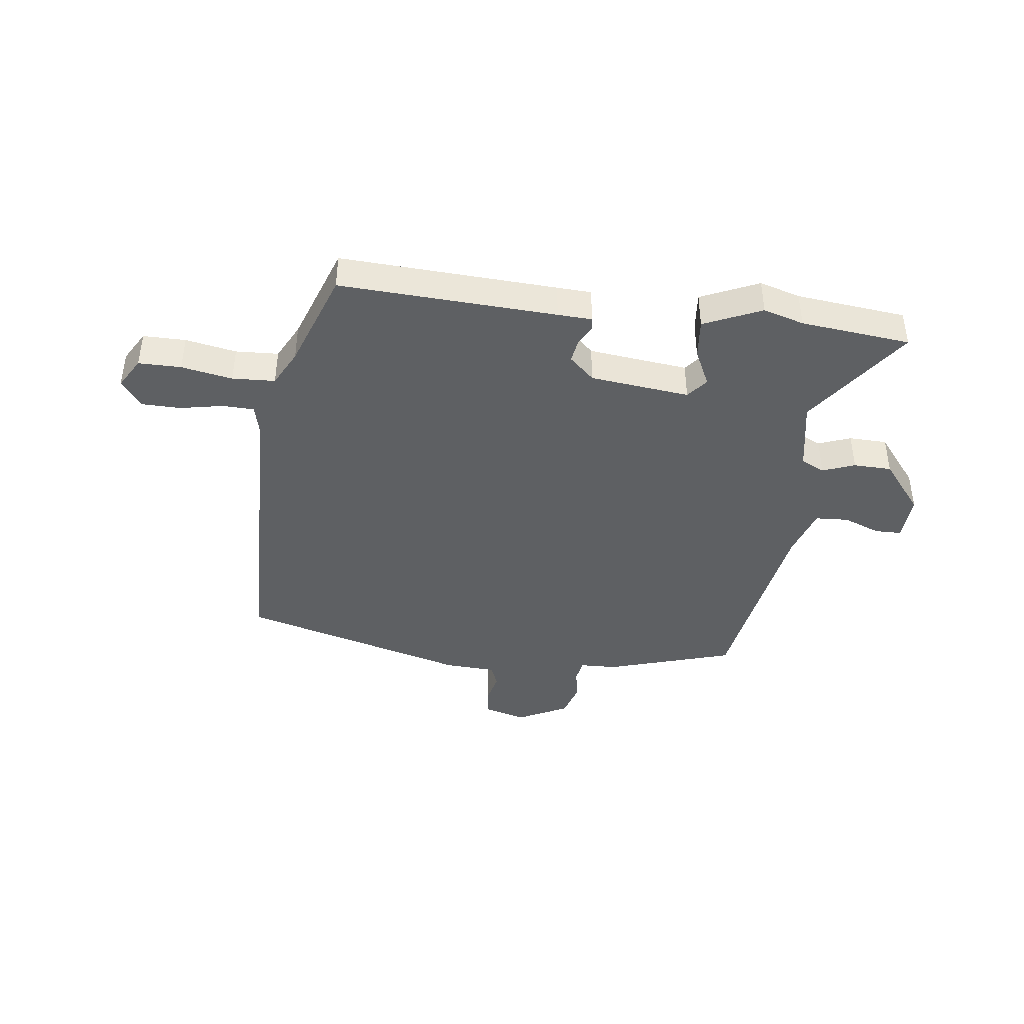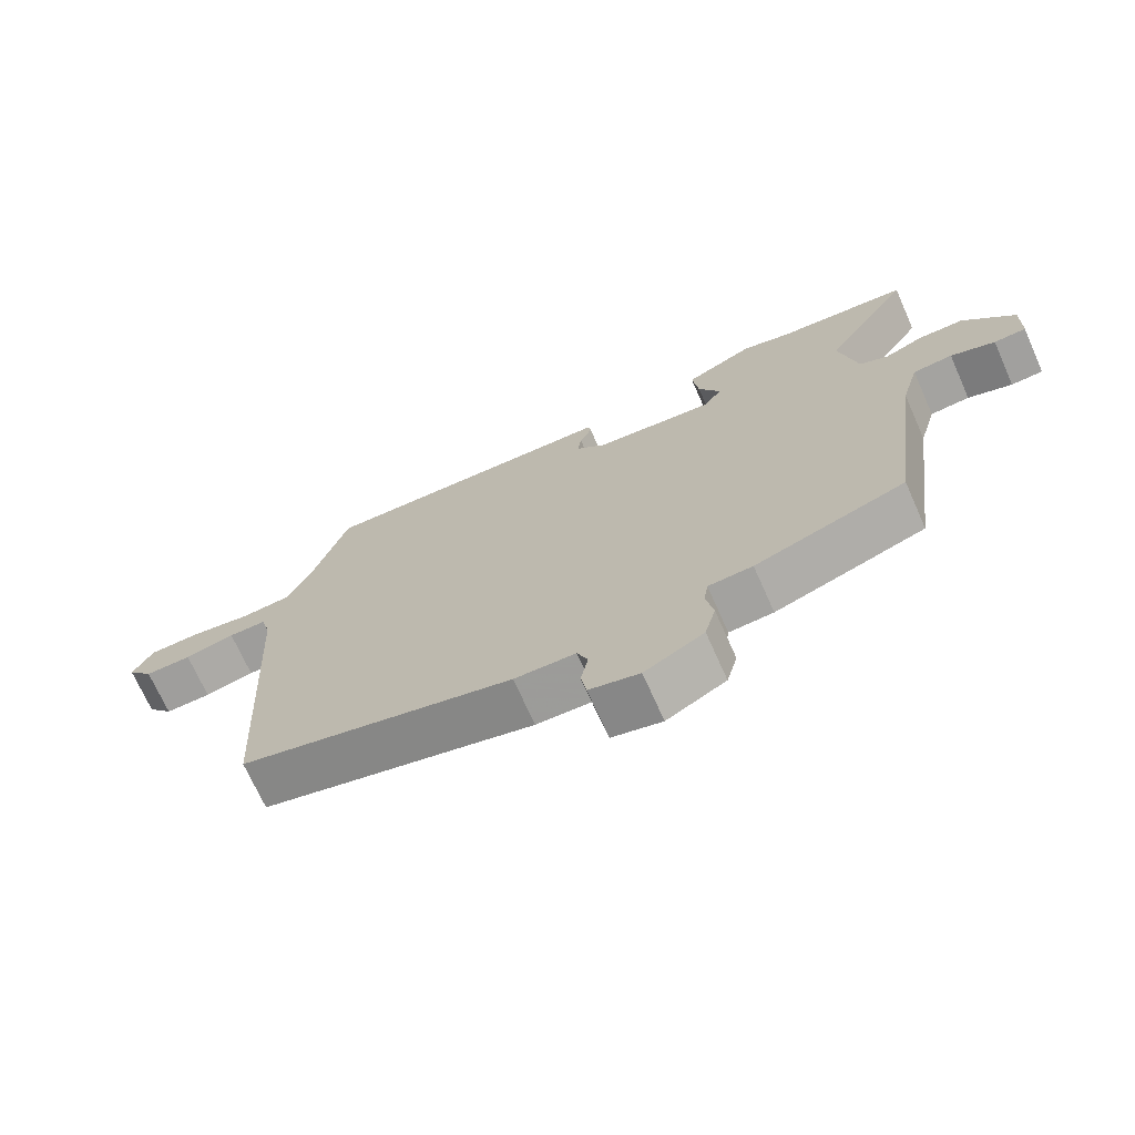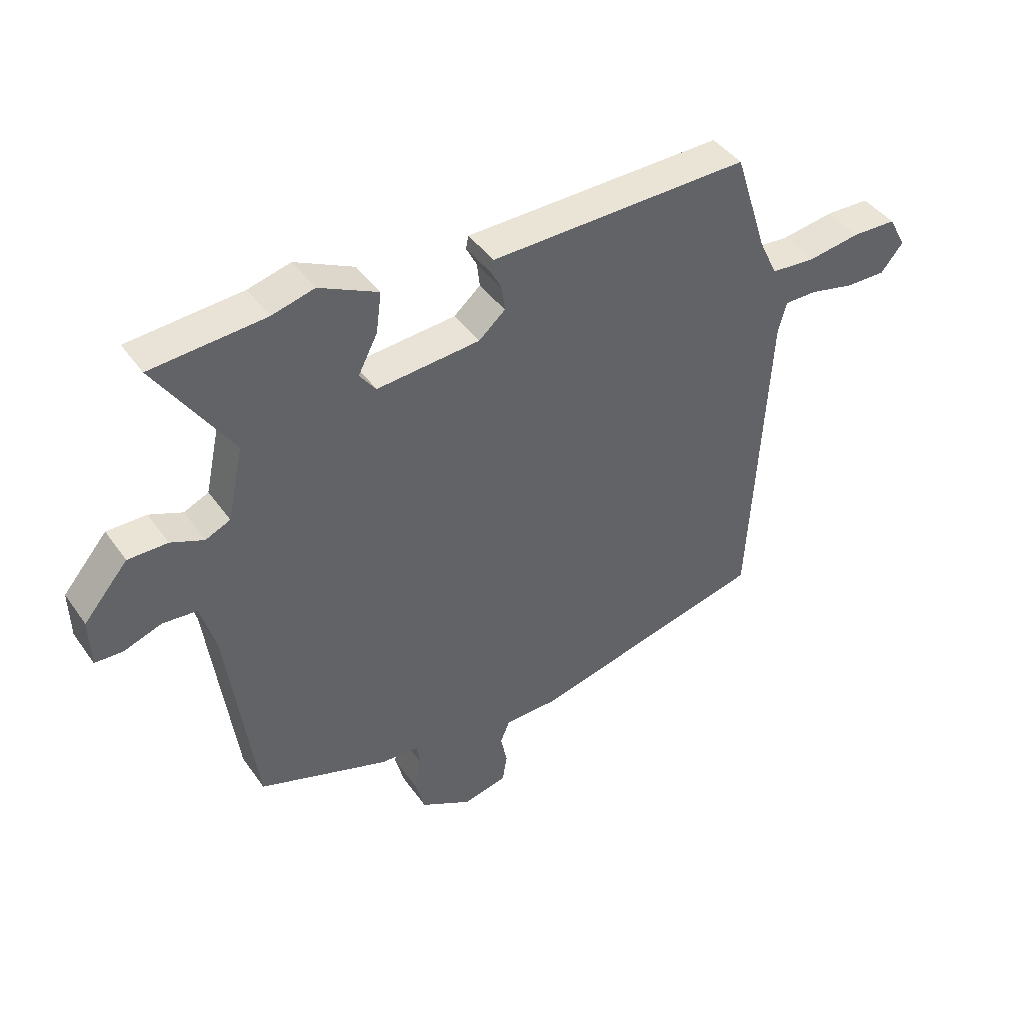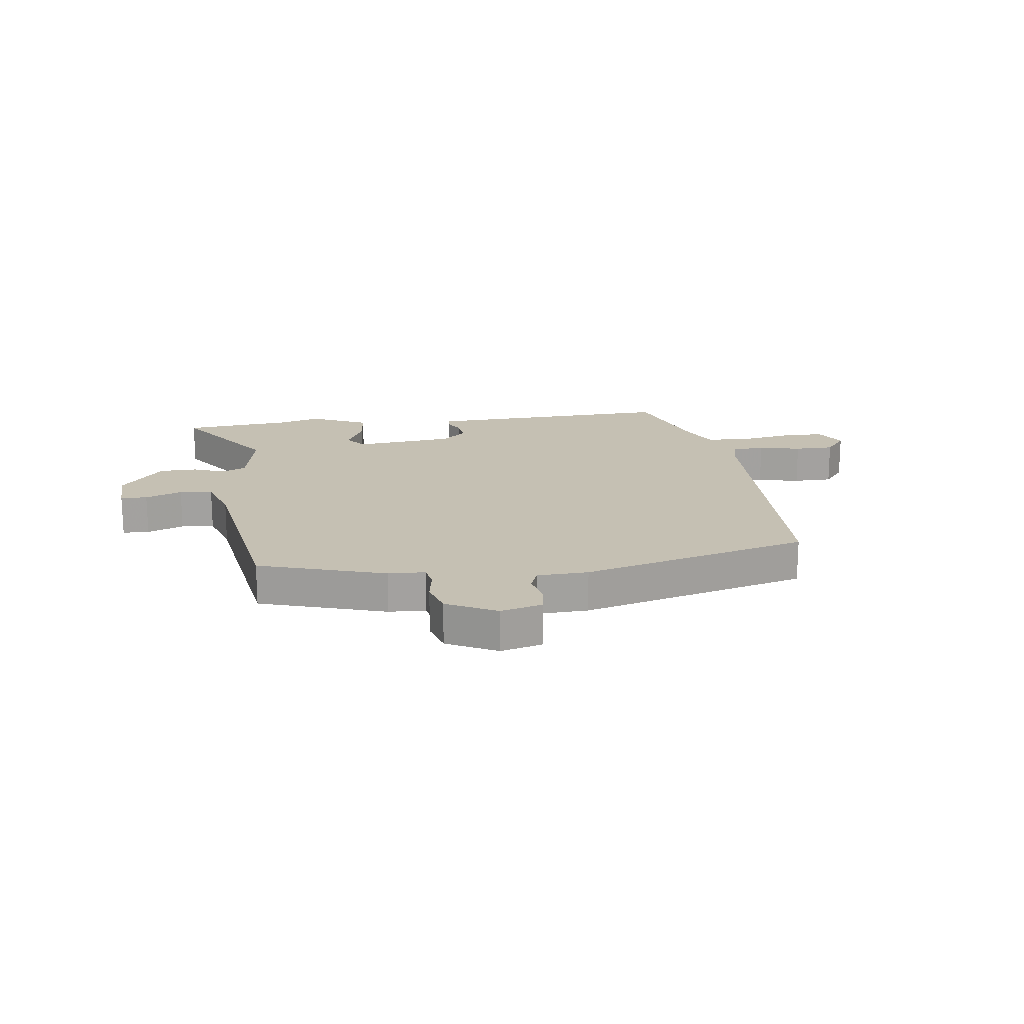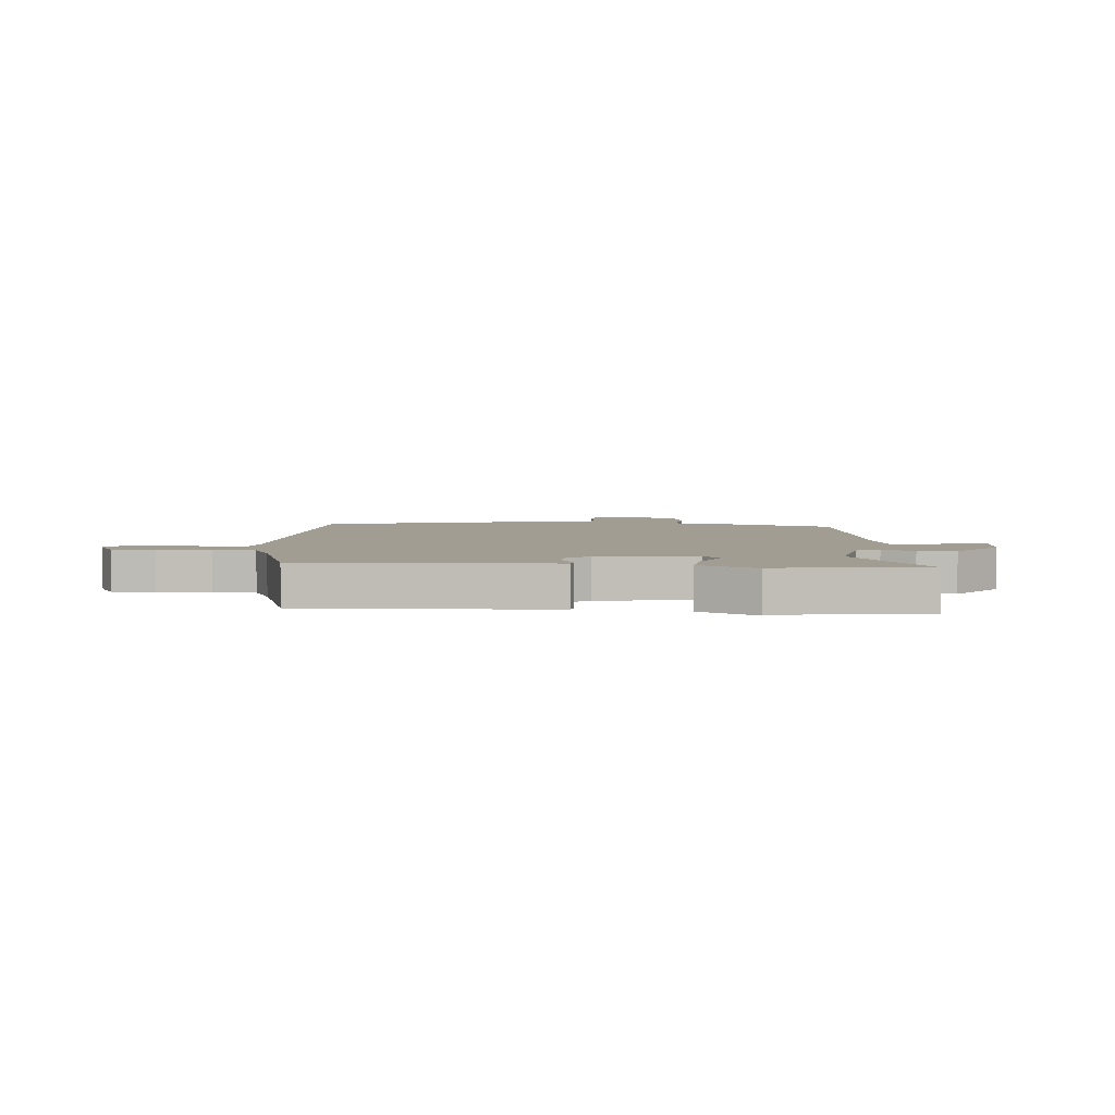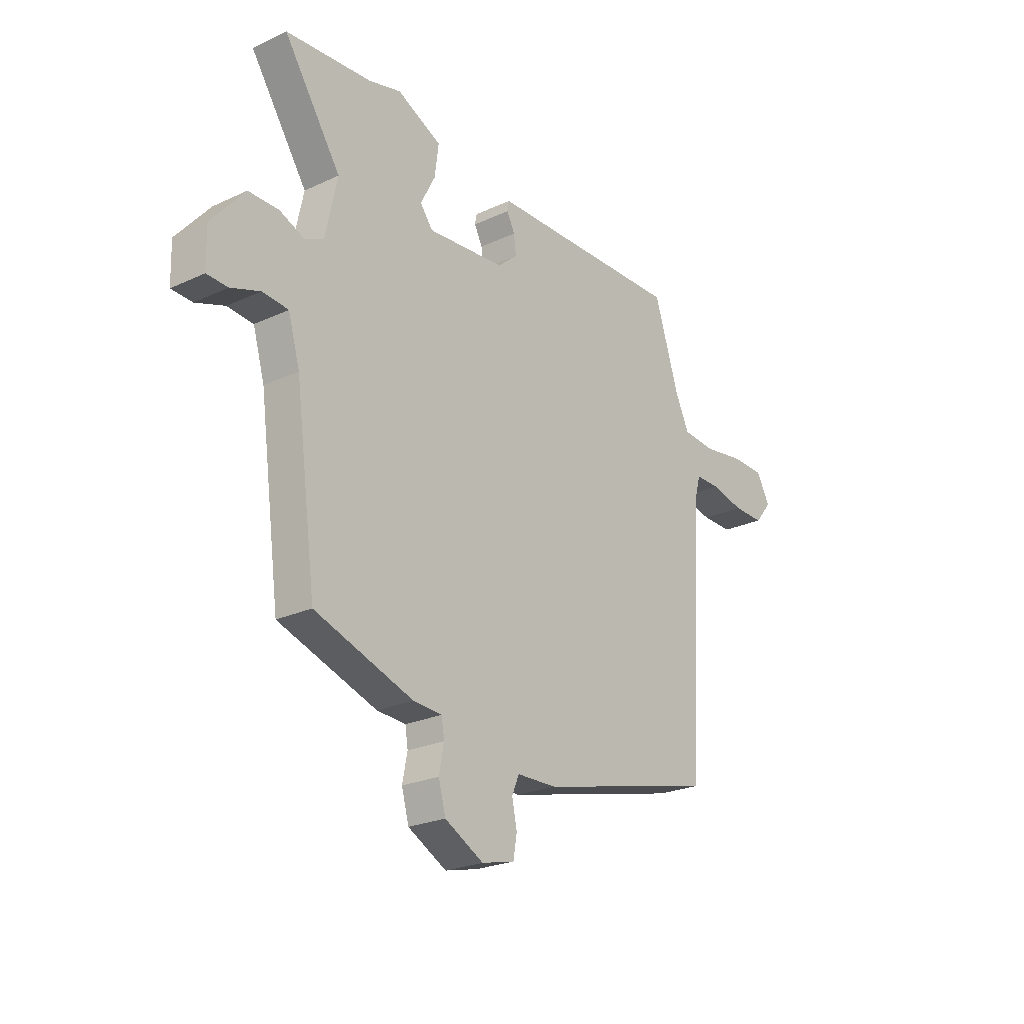
<metadata>
{"format":"obj","ext":"obj","renderer":"f3d","projection":"perspective","resolution":1024,"background":"white","views":[{"elev":-42.1,"azim":-8.9,"up":"+Y"},{"elev":-70.6,"azim":24.0,"up":"+Z"},{"elev":42.6,"azim":147.6,"up":"+Z"},{"elev":18.1,"azim":171.1,"up":"+Y"},{"elev":4.6,"azim":3.6,"up":"+Y"},{"elev":-23.9,"azim":127.8,"up":"+Z"}]}
</metadata>
<code>
v -0.404 0.07 0.47
v -0.023 0.07 0.462
v 0.037 0.07 0.461
v 0.041 0.07 0.439
v 0.023 0.07 0.404
v 0.018 0.07 0.363
v 0.063 0.07 0.324
v 0.238 0.07 0.309
v 0.266 0.07 0.346
v 0.233 0.07 0.41
v 0.224 0.07 0.479
v 0.324 0.07 0.527
v 0.396 0.07 0.508
v 0.589 0.07 0.493
v 0.461 0.07 0.3
v 0.488 0.07 0.175
v 0.53 0.07 0.156
v 0.586 0.07 0.179
v 0.653 0.07 0.179
v 0.728 0.07 0.091
v 0.726 0.07 0.009
v 0.679 0.07 0.007
v 0.614 0.07 0.03
v 0.556 0.07 0.025
v 0.53 0.07 -0.065
v 0.483 0.07 -0.417
v 0.262 0.07 -0.492
v 0.197 0.07 -0.496
v 0.191 0.07 -0.535
v 0.202 0.07 -0.592
v 0.186 0.07 -0.651
v 0.099 0.07 -0.698
v 0.025 0.07 -0.68
v 0.017 0.07 -0.633
v 0.028 0.07 -0.579
v 0.012 0.07 -0.541
v -0.078 0.07 -0.539
v -0.48 0.07 -0.44
v -0.51 0.07 0.102
v -0.524 0.07 0.153
v -0.58 0.07 0.153
v -0.654 0.07 0.136
v -0.723 0.07 0.135
v -0.761 0.07 0.181
v -0.731 0.07 0.236
v -0.656 0.07 0.238
v -0.566 0.07 0.224
v -0.491 0.07 0.23
v -0.46 0.07 0.295
v -0.404 0 0.47
v -0.023 0 0.462
v 0.037 0 0.461
v 0.041 0 0.439
v 0.023 0 0.404
v 0.018 0 0.363
v 0.063 0 0.324
v 0.238 0 0.309
v 0.266 0 0.346
v 0.233 0 0.41
v 0.224 0 0.479
v 0.324 0 0.527
v 0.396 0 0.508
v 0.589 0 0.493
v 0.461 0 0.3
v 0.488 0 0.175
v 0.53 0 0.156
v 0.586 0 0.179
v 0.653 0 0.179
v 0.728 0 0.091
v 0.726 0 0.009
v 0.679 0 0.007
v 0.614 0 0.03
v 0.556 0 0.025
v 0.53 0 -0.065
v 0.483 0 -0.417
v 0.262 0 -0.492
v 0.197 0 -0.496
v 0.191 0 -0.535
v 0.202 0 -0.592
v 0.186 0 -0.651
v 0.099 0 -0.698
v 0.025 0 -0.68
v 0.017 0 -0.633
v 0.028 0 -0.579
v 0.012 0 -0.541
v -0.078 0 -0.539
v -0.48 0 -0.44
v -0.51 0 0.102
v -0.524 0 0.153
v -0.58 0 0.153
v -0.654 0 0.136
v -0.723 0 0.135
v -0.761 0 0.181
v -0.731 0 0.236
v -0.656 0 0.238
v -0.566 0 0.224
v -0.491 0 0.23
v -0.46 0 0.295
f 44 45 46 47
f 44 47 48
f 41 42 43 44
f 40 41 44 48
f 39 40 48 49
f 36 37 38 39
f 32 33 34 35
f 32 35 36
f 29 30 31 32
f 28 29 32 36
f 25 26 27 28
f 24 25 28 36
f 20 21 22 23
f 20 23 24
f 17 18 19 20
f 17 20 24
f 16 17 24 36
f 13 14 15
f 9 10 11 12
f 9 12 13 15
f 2 3 4 5
f 2 5 6
f 1 2 6
f 49 1 6 7
f 8 9 15 16
f 16 36 39 49
f 7 8 16 49
f 96 95 94 93
f 97 96 93
f 93 92 91 90
f 97 93 90 89
f 98 97 89 88
f 88 87 86 85
f 84 83 82 81
f 85 84 81
f 81 80 79 78
f 85 81 78 77
f 77 76 75 74
f 85 77 74 73
f 72 71 70 69
f 73 72 69
f 69 68 67 66
f 73 69 66
f 85 73 66 65
f 64 63 62
f 61 60 59 58
f 64 62 61 58
f 54 53 52 51
f 55 54 51
f 55 51 50
f 56 55 50 98
f 65 64 58 57
f 98 88 85 65
f 98 65 57 56
f 1 50 51 2
f 2 51 52 3
f 3 52 53 4
f 4 53 54 5
f 5 54 55 6
f 6 55 56 7
f 7 56 57 8
f 8 57 58 9
f 9 58 59 10
f 10 59 60 11
f 11 60 61 12
f 12 61 62 13
f 13 62 63 14
f 14 63 64 15
f 15 64 65 16
f 16 65 66 17
f 17 66 67 18
f 18 67 68 19
f 19 68 69 20
f 20 69 70 21
f 21 70 71 22
f 22 71 72 23
f 23 72 73 24
f 24 73 74 25
f 25 74 75 26
f 26 75 76 27
f 27 76 77 28
f 28 77 78 29
f 29 78 79 30
f 30 79 80 31
f 31 80 81 32
f 32 81 82 33
f 33 82 83 34
f 34 83 84 35
f 35 84 85 36
f 36 85 86 37
f 37 86 87 38
f 38 87 88 39
f 39 88 89 40
f 40 89 90 41
f 41 90 91 42
f 42 91 92 43
f 43 92 93 44
f 44 93 94 45
f 45 94 95 46
f 46 95 96 47
f 47 96 97 48
f 48 97 98 49
f 49 98 50 1

</code>
